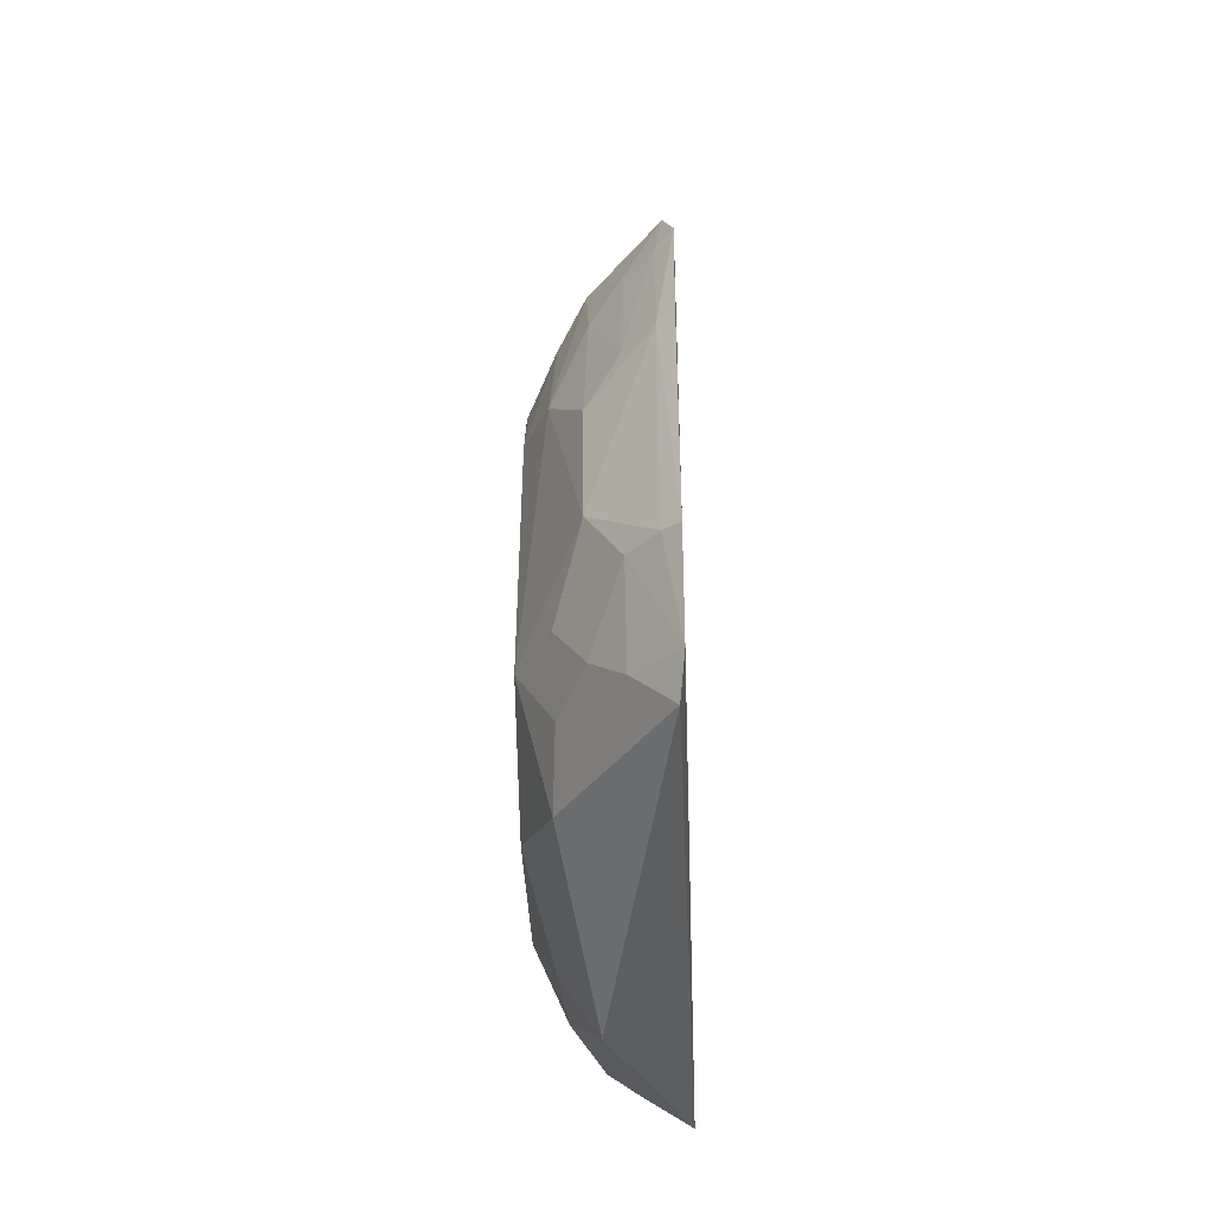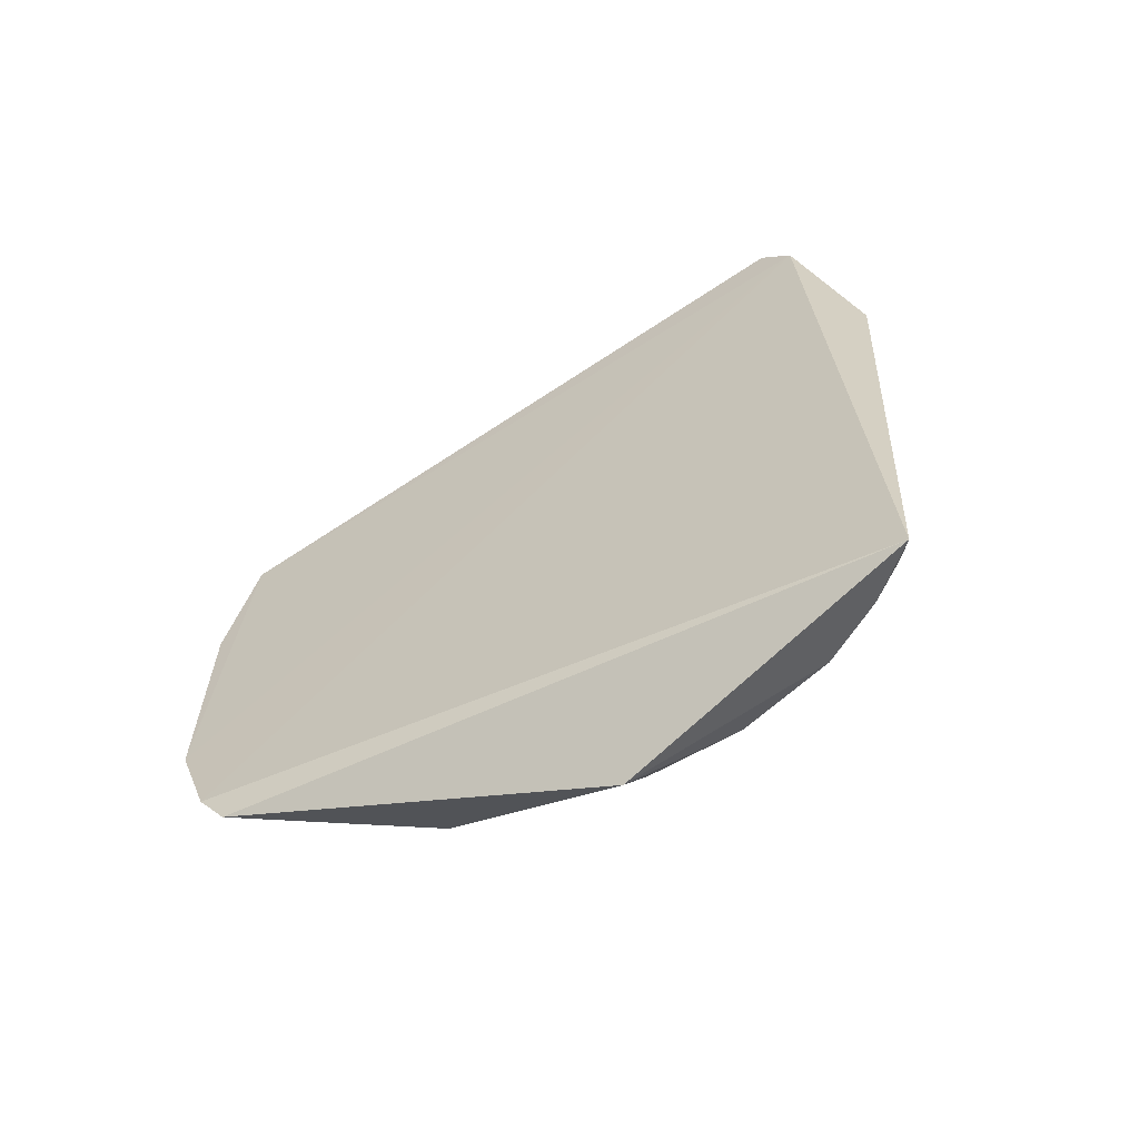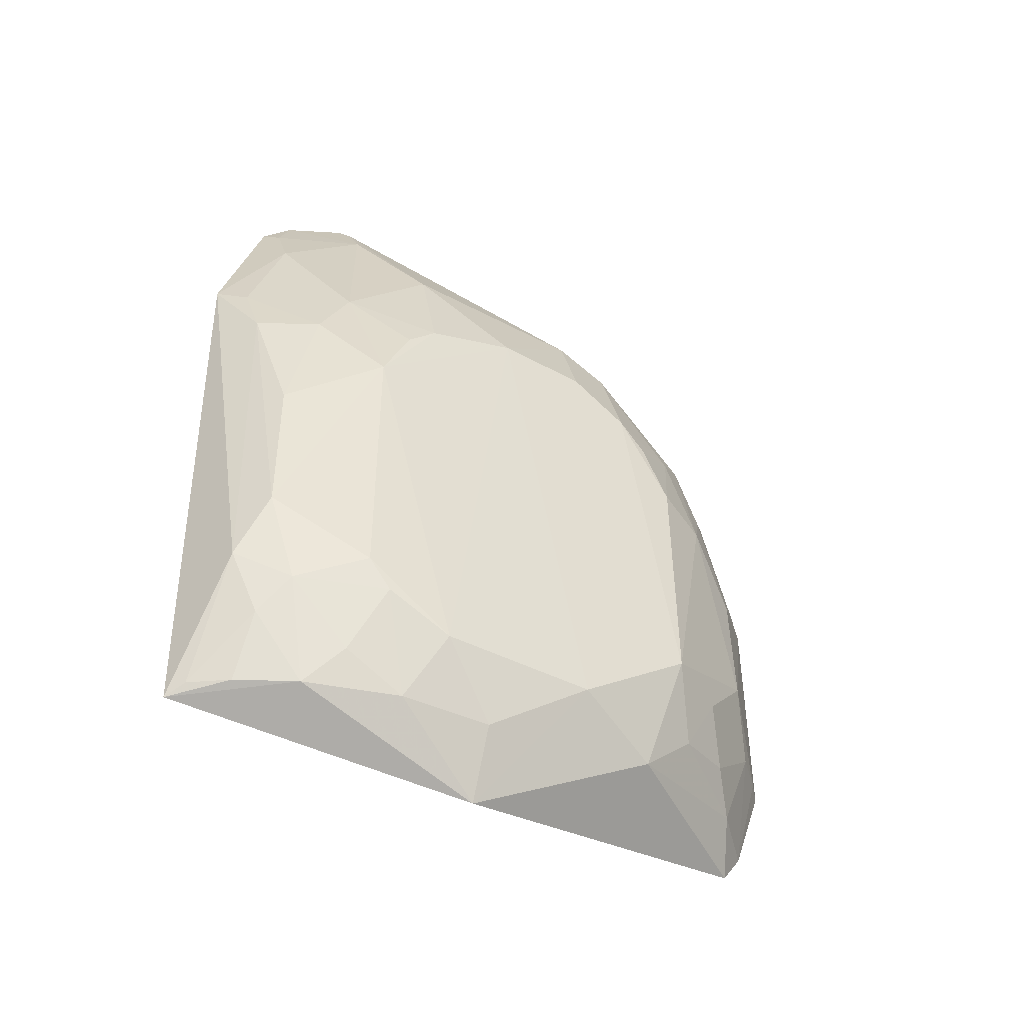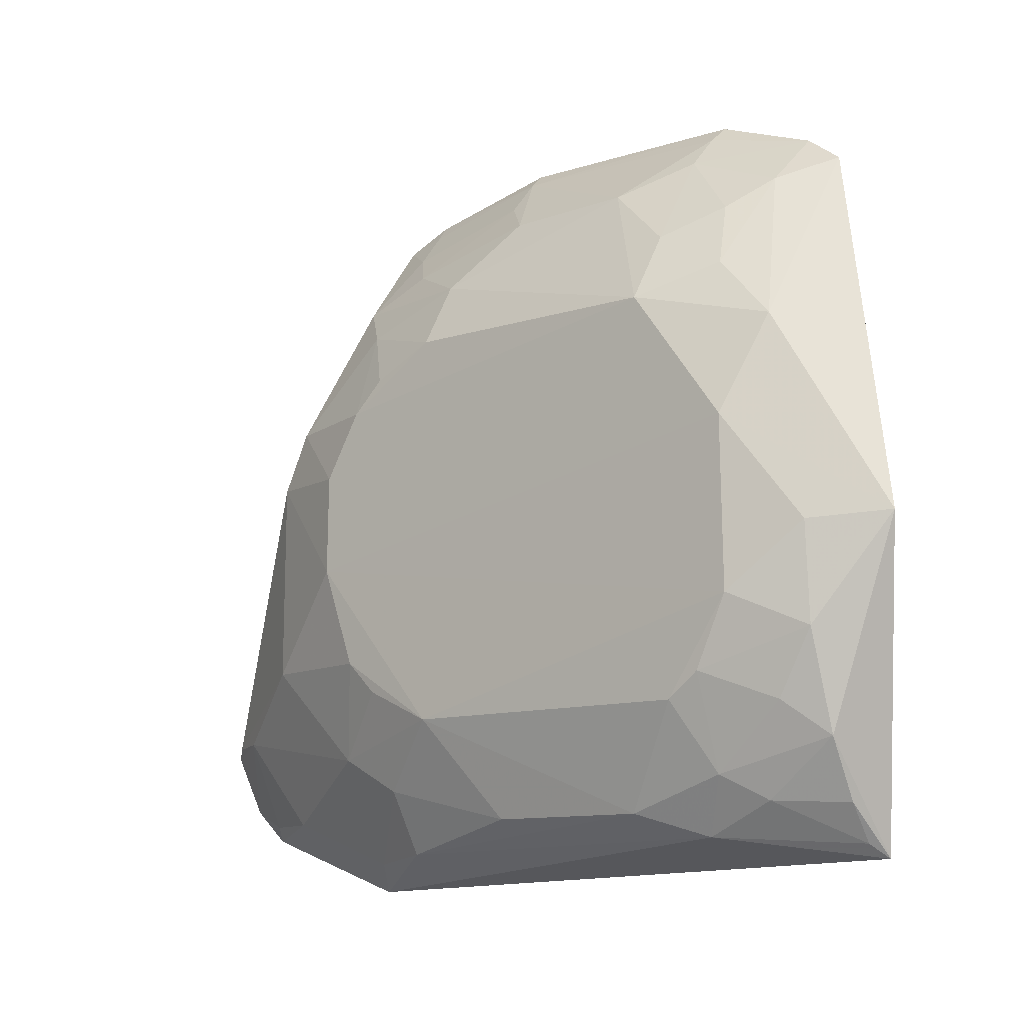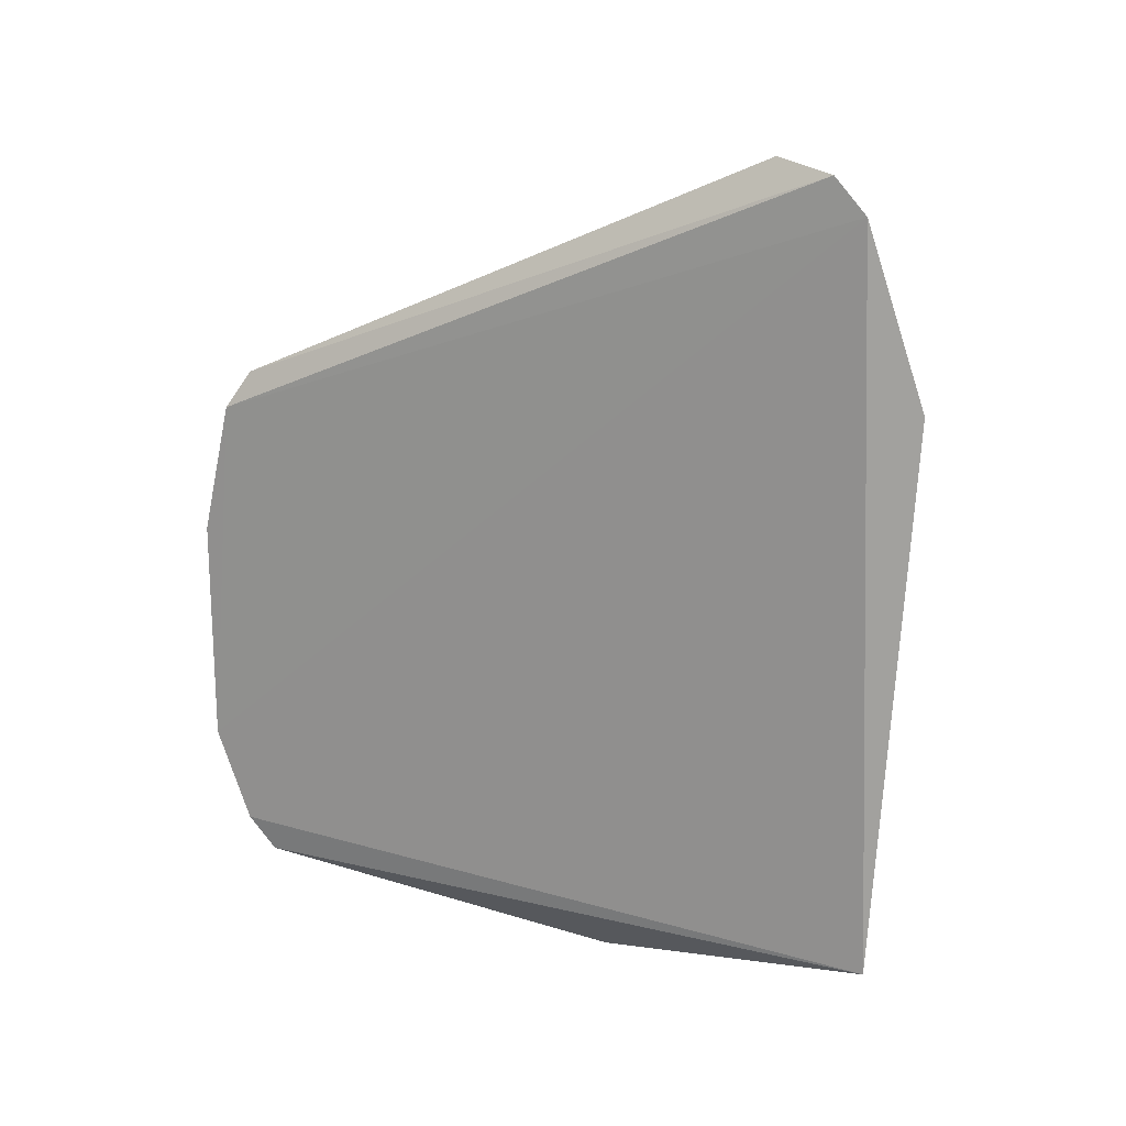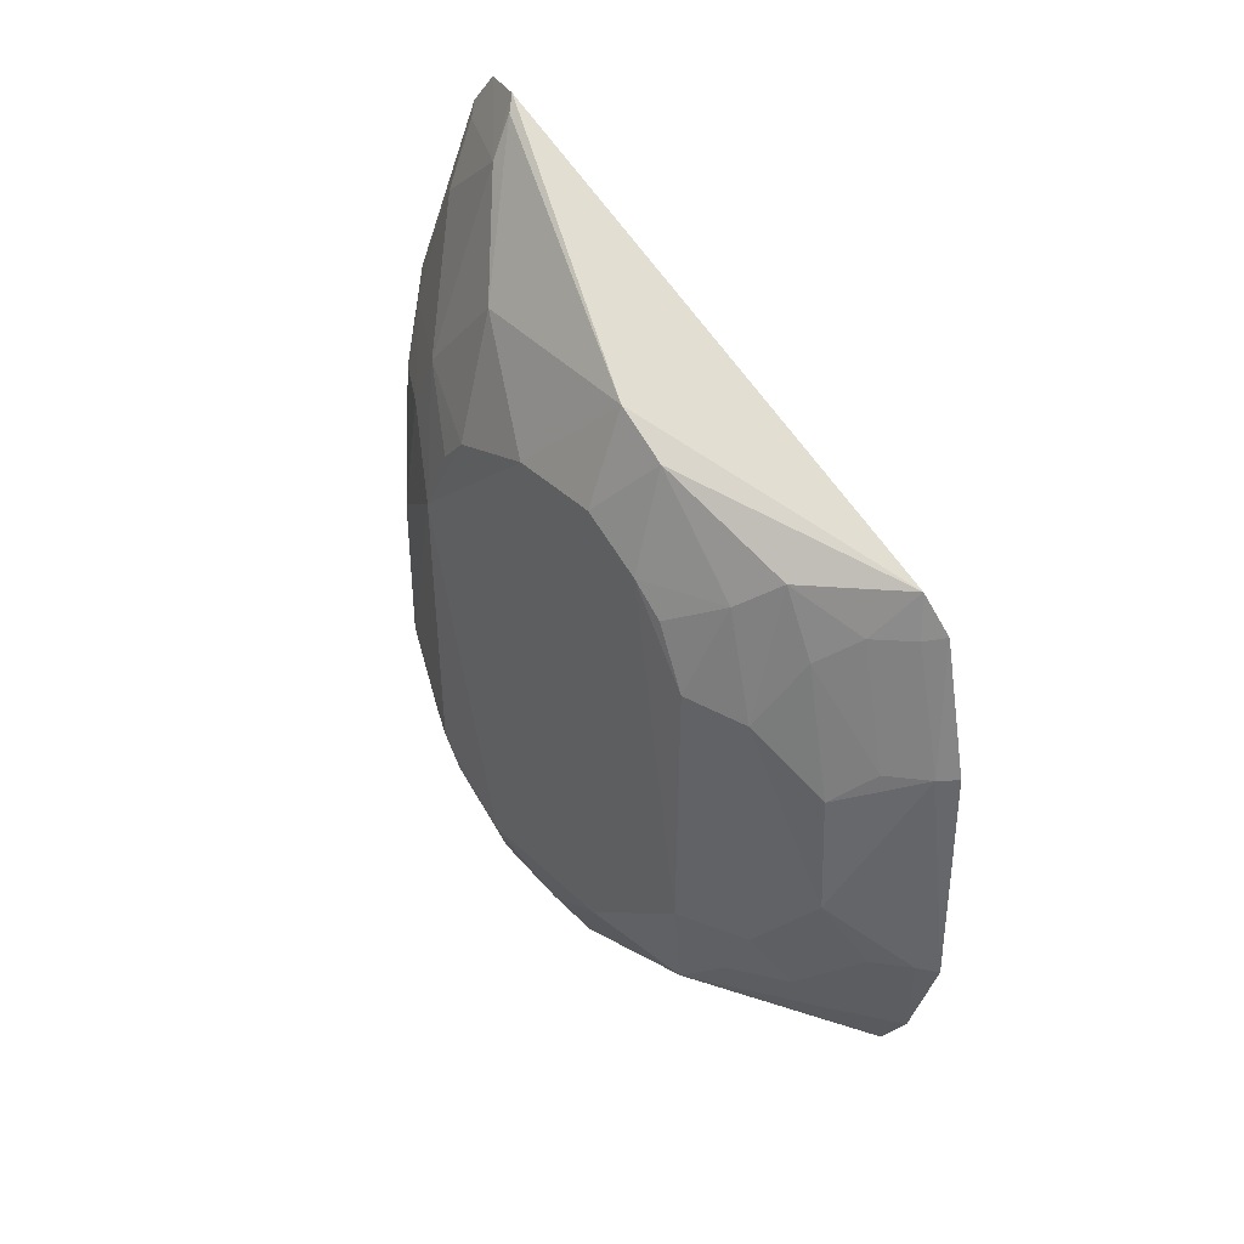
<metadata>
{"format":"obj","ext":"obj","renderer":"f3d","projection":"perspective","resolution":1024,"background":"white","views":[{"elev":-38.4,"azim":-177.6,"up":"+Z"},{"elev":-63.4,"azim":-63.9,"up":"+Z"},{"elev":-46.0,"azim":58.8,"up":"+Z"},{"elev":-10.2,"azim":129.5,"up":"+Y"},{"elev":19.1,"azim":-70.7,"up":"+Z"},{"elev":37.6,"azim":141.7,"up":"+Z"}]}
</metadata>
<code>
v 0.2983 -0.1522 -0.09618
v 0.3478 -0.06822 -0.304
v 0.3493 0.03269 -0.1038
v 0.2845 0.1775 -0.1759
v 0.2852 -0.1408 -0.3521
v 0.3485 0.08781 -0.2761
v 0.2938 -0.08683 0.008466
v 0.3495 -0.0798 -0.1618
v 0.3332 -0.1223 -0.2621
v 0.3358 0.1144 -0.1647
v 0.2863 0.1512 -0.3378
v 0.2888 0.1533 -0.09972
v 0.2842 -0.1272 -0.01233
v 0.3331 -0.05234 -0.05946
v 0.3499 -0.009901 -0.1036
v 0.3492 -0.03851 -0.3187
v 0.3205 -0.1183 -0.3193
v 0.3197 -0.132 -0.2906
v 0.3192 -0.1363 -0.132
v 0.3479 -0.07881 -0.2905
v 0.32 0.1439 -0.2468
v 0.3475 0.08794 -0.1605
v 0.284 0.1626 -0.3219
v 0.3341 0.03411 -0.06137
v 0.3058 0.156 -0.1768
v 0.2843 0.164 -0.1163
v 0.3032 -0.1206 -0.04516
v 0.3489 -0.05252 -0.1177
v 0.349 0.03311 -0.3172
v 0.3212 -0.09434 -0.3491
v 0.3326 -0.108 -0.3034
v 0.2933 -0.135 -0.3473
v 0.3332 -0.1227 -0.1924
v 0.3489 0.06069 -0.1199
v 0.284 0.1777 -0.279
v 0.319 0.1286 -0.3021
v 0.2985 -0.08244 0.002933
v 0.3194 0.1286 -0.1333
v 0.2919 0.1713 -0.1766
v 0.3204 0.1422 -0.1923
v 0.2846 -0.1128 0.003459
v 0.3093 -0.14 -0.1031
v 0.3338 -0.09419 -0.1032
v 0.3344 -0.05257 -0.3484
v 0.3335 -0.08007 -0.3329
v 0.3062 -0.1193 -0.3482
v 0.3336 -0.1091 -0.1309
v 0.3351 0.05897 -0.07456
v 0.3337 0.09912 -0.1179
v 0.3327 0.1168 -0.2784
v 0.3044 0.1416 -0.3175
v 0.334 0.07496 -0.3321
v 0.3046 0.1569 -0.2765
v 0.308 -0.08148 -0.01505
v 0.3051 0.1422 -0.1203
v 0.2917 0.157 -0.1189
v 0.2915 0.1708 -0.2772
v 0.2905 -0.1208 -0.01626
v 0.3483 -0.06604 -0.131
v 0.3373 -0.01116 -0.3484
v 0.3195 -0.008386 -0.3782
v 0.3475 0.07445 -0.1327
v 0.321 0.1152 -0.1037
v 0.3319 0.101 -0.3076
f 13 5 1
f 15 6 3
f 16 15 8
f 18 1 5
f 19 18 9
f 19 1 18
f 20 8 9
f 20 16 8
f 20 2 16
f 21 10 6
f 22 6 10
f 23 11 5
f 23 5 13
f 24 12 7
f 24 15 3
f 24 14 15
f 27 13 1
f 28 15 14
f 28 8 15
f 29 6 15
f 29 15 16
f 31 18 17
f 31 9 18
f 31 20 9
f 31 17 30
f 31 2 20
f 32 18 5
f 32 17 18
f 33 19 9
f 33 9 8
f 34 3 6
f 34 6 22
f 35 26 4
f 35 23 13
f 35 13 26
f 37 24 7
f 37 14 24
f 39 4 26
f 39 35 4
f 40 10 21
f 40 39 25
f 40 21 39
f 40 38 10
f 40 25 38
f 41 26 13
f 41 7 12
f 41 12 26
f 42 27 1
f 42 1 19
f 43 28 14
f 43 27 42
f 44 16 2
f 45 31 30
f 45 2 31
f 45 44 2
f 45 30 44
f 46 30 17
f 46 17 32
f 46 32 5
f 46 5 30
f 47 33 8
f 47 19 33
f 47 8 43
f 47 43 42
f 47 42 19
f 48 24 3
f 48 3 34
f 48 12 24
f 49 22 10
f 49 48 34
f 50 21 6
f 51 11 23
f 52 6 29
f 52 11 51
f 53 50 36
f 53 21 50
f 53 36 51
f 53 51 23
f 54 14 37
f 54 43 14
f 54 27 43
f 54 37 7
f 54 7 41
f 55 38 25
f 56 39 26
f 56 25 39
f 56 55 25
f 56 26 12
f 56 12 55
f 57 39 21
f 57 35 39
f 57 21 53
f 57 53 23
f 57 23 35
f 58 41 13
f 58 13 27
f 58 54 41
f 58 27 54
f 59 43 8
f 59 8 28
f 59 28 43
f 60 29 16
f 60 16 44
f 61 44 30
f 61 30 5
f 61 60 44
f 61 5 11
f 61 11 52
f 61 52 29
f 61 29 60
f 62 49 34
f 62 34 22
f 62 22 49
f 63 49 10
f 63 10 38
f 63 38 55
f 63 55 12
f 63 12 48
f 63 48 49
f 64 50 6
f 64 36 50
f 64 6 52
f 64 52 51
f 64 51 36

</code>
